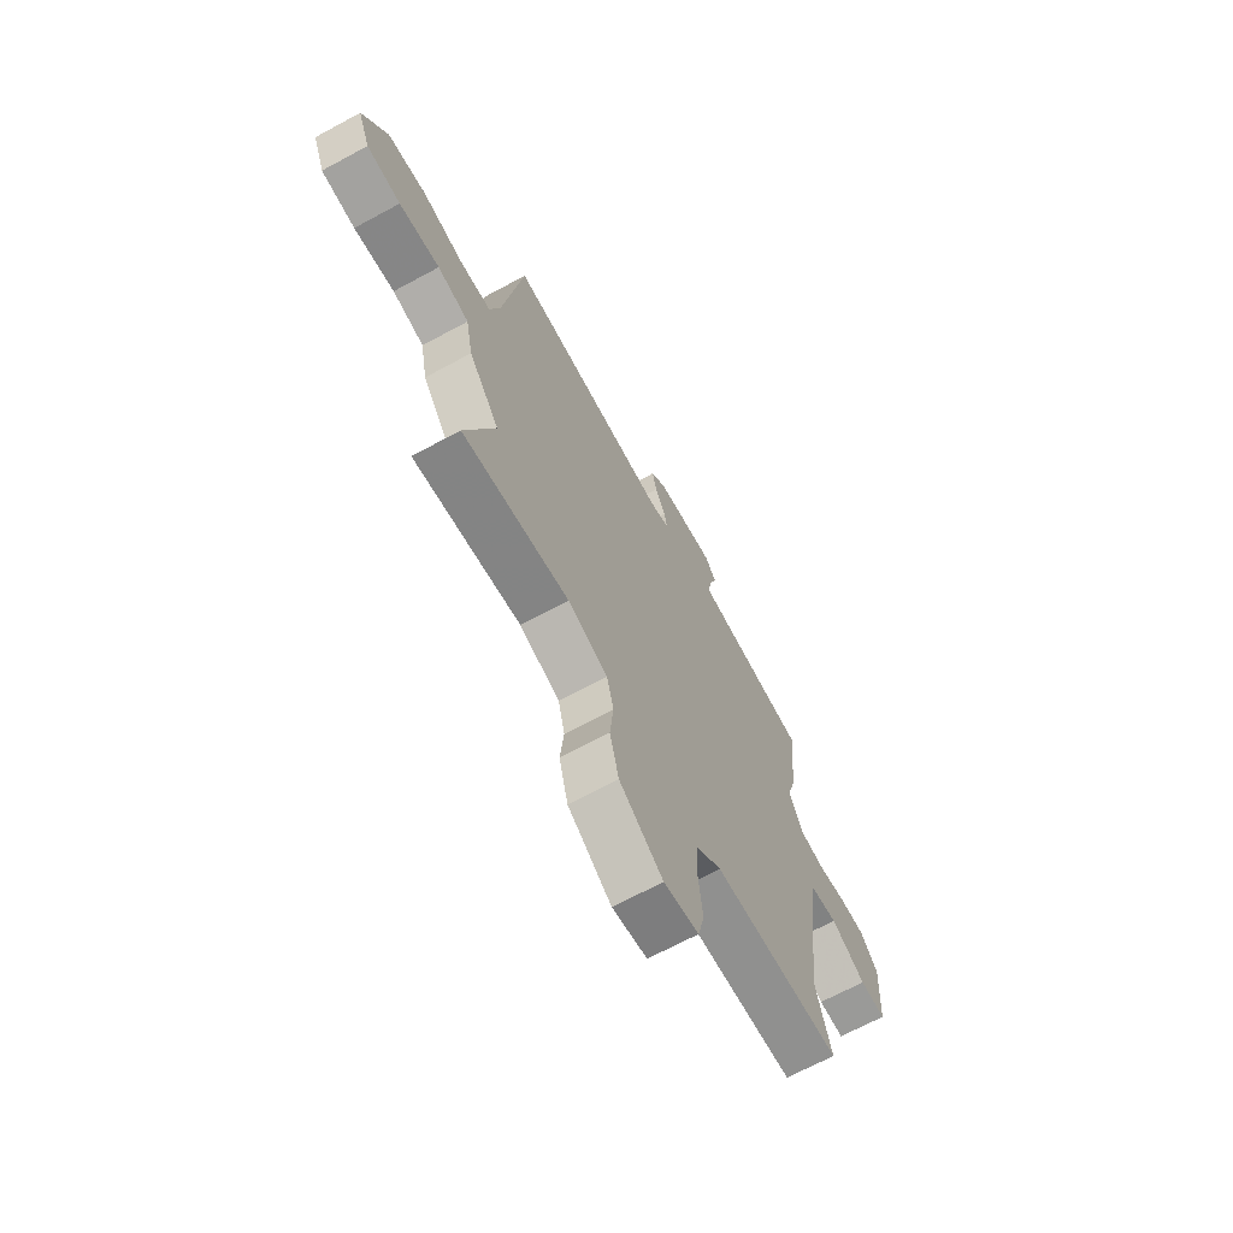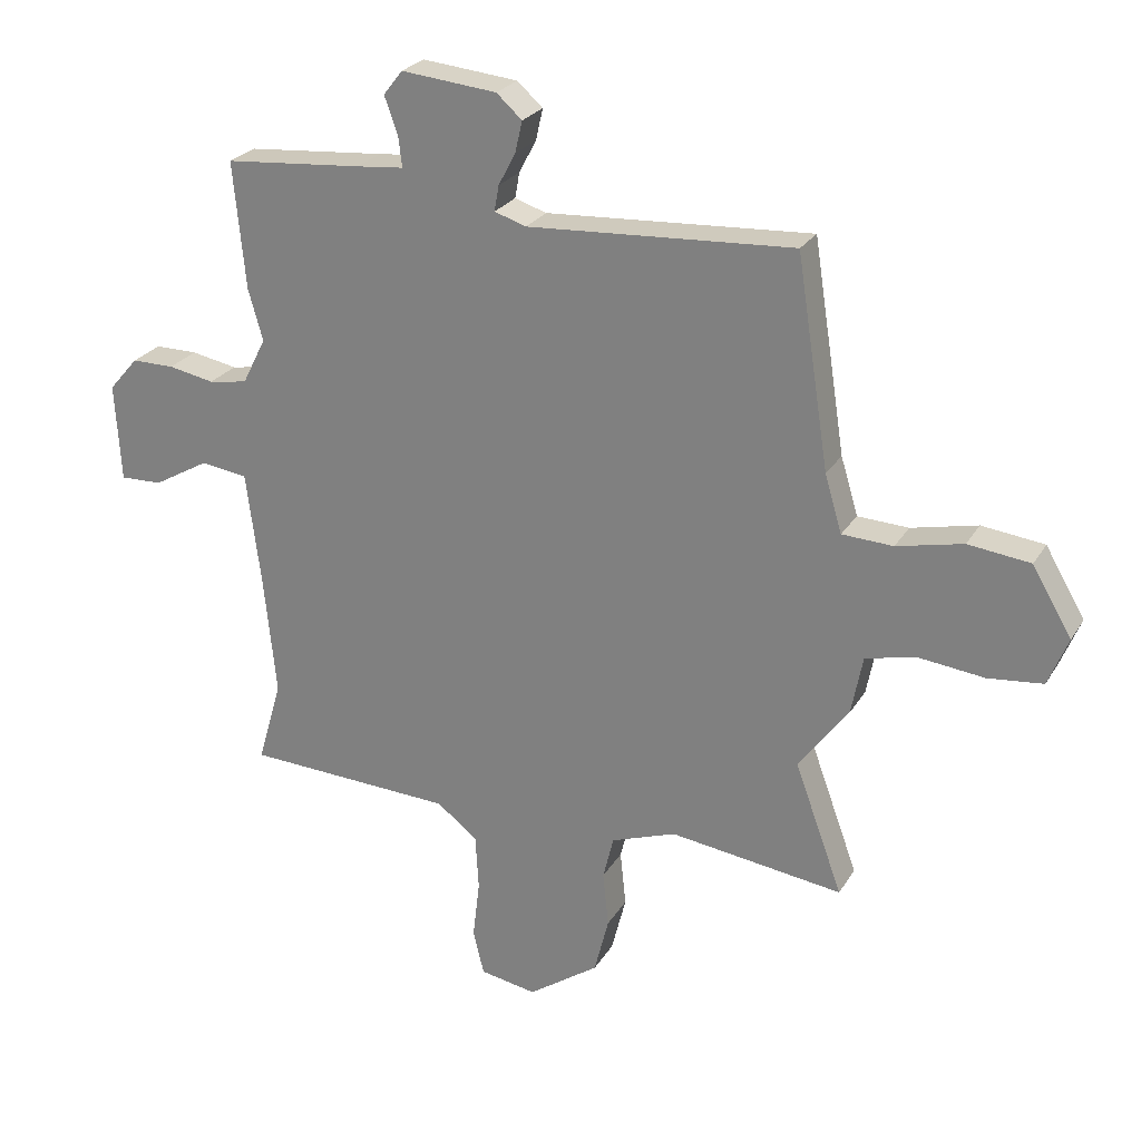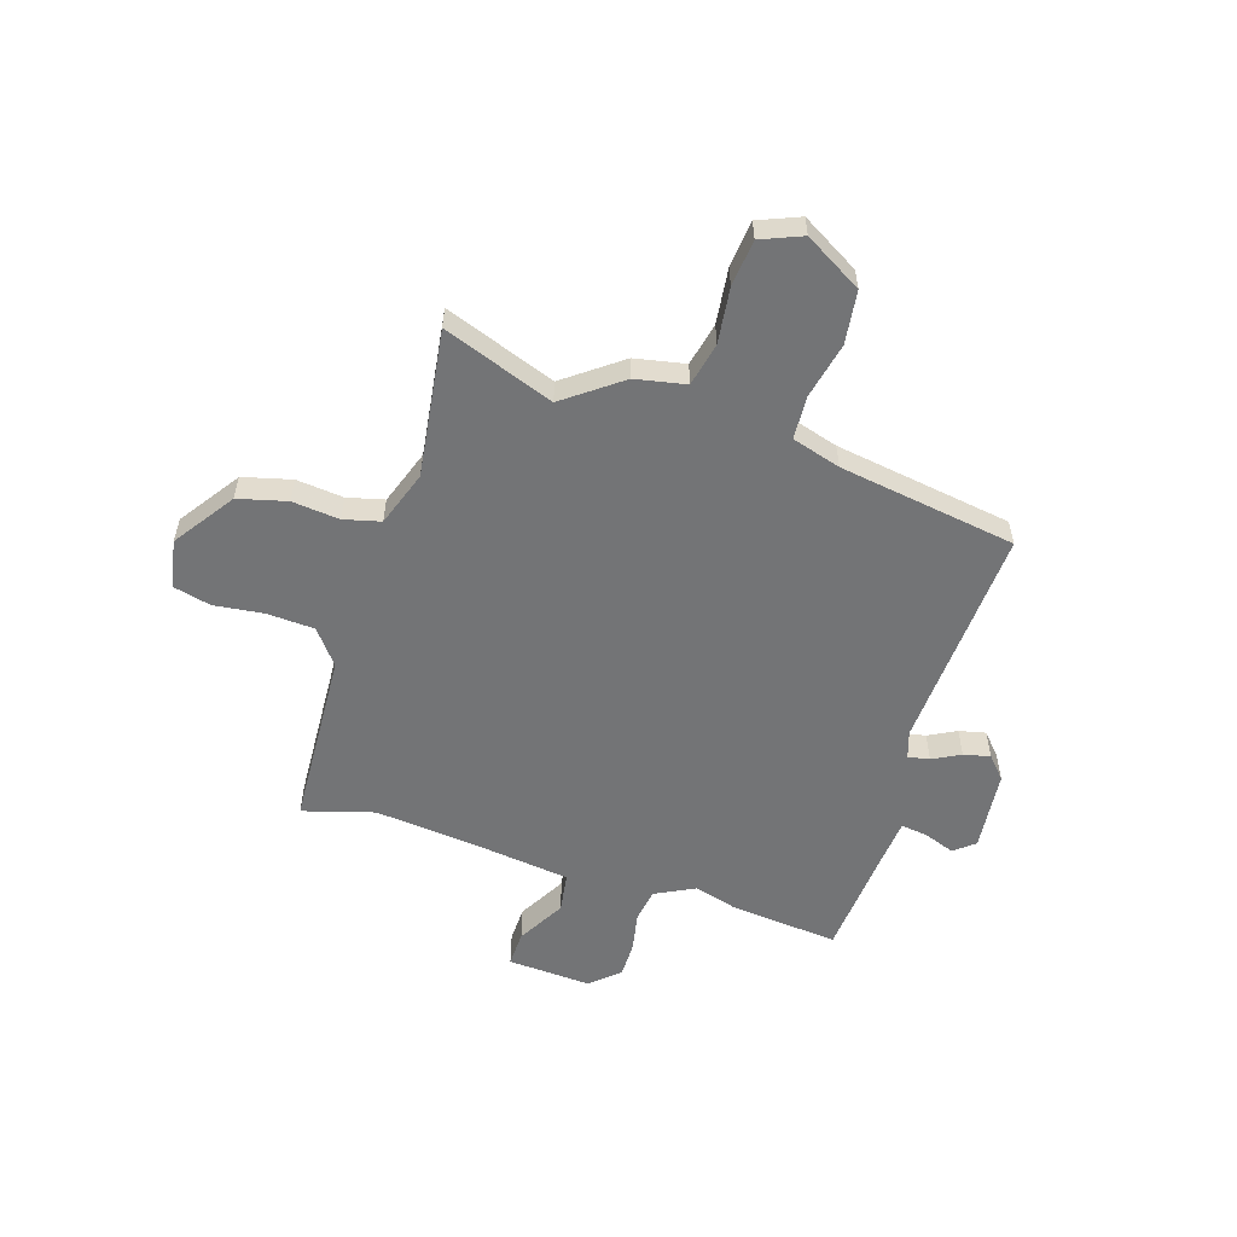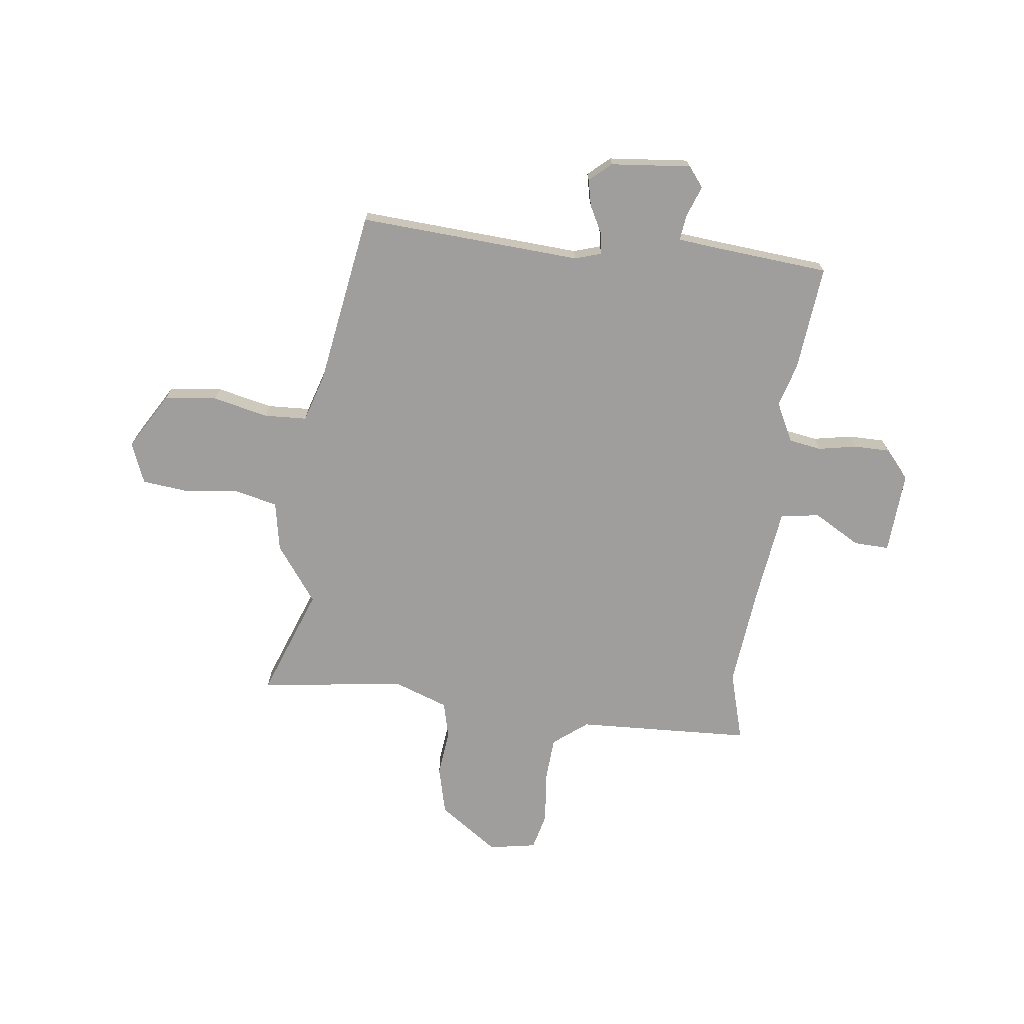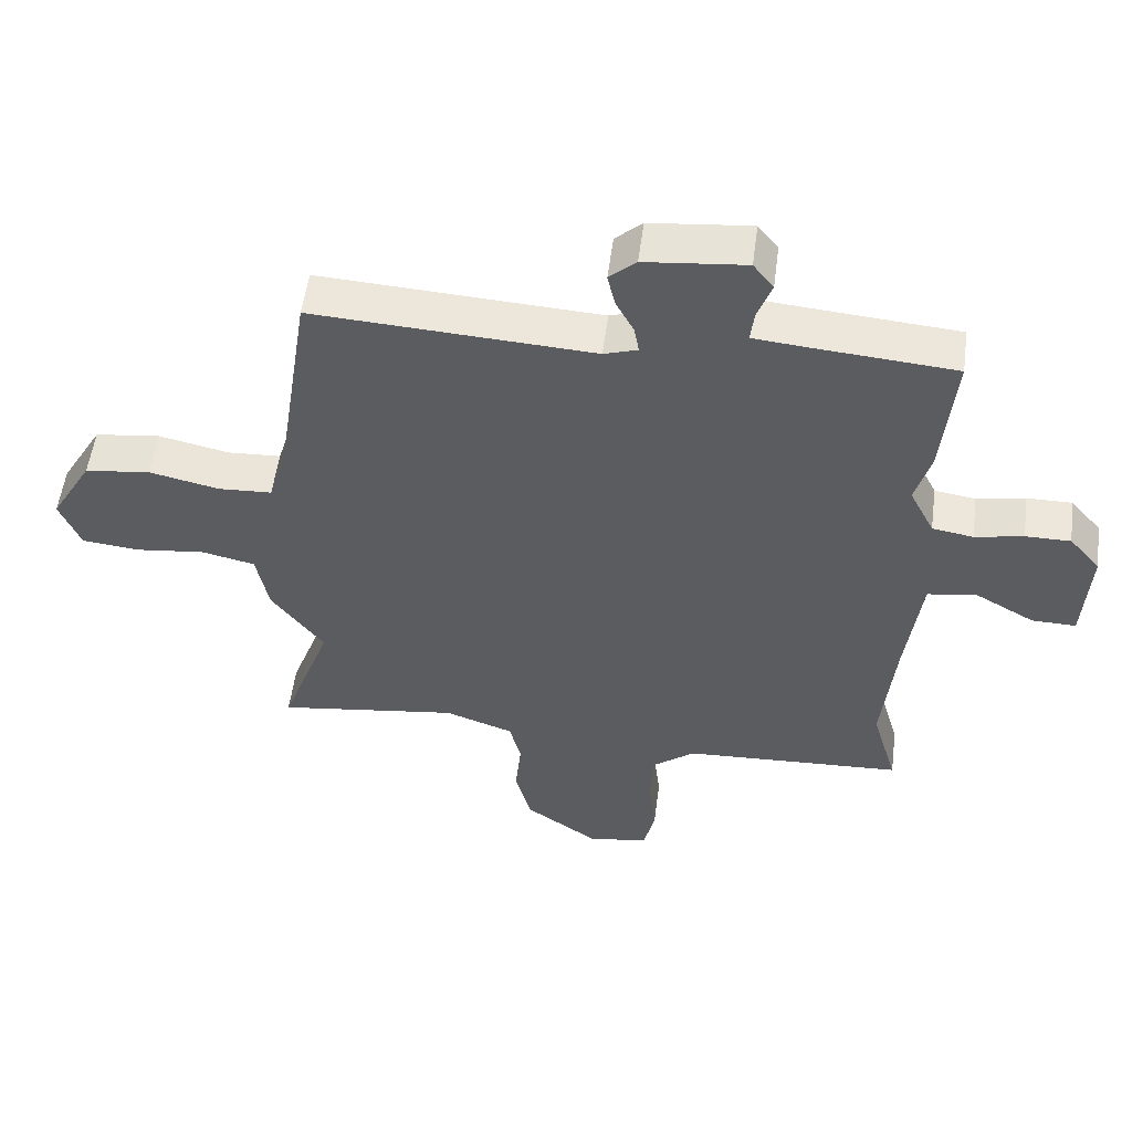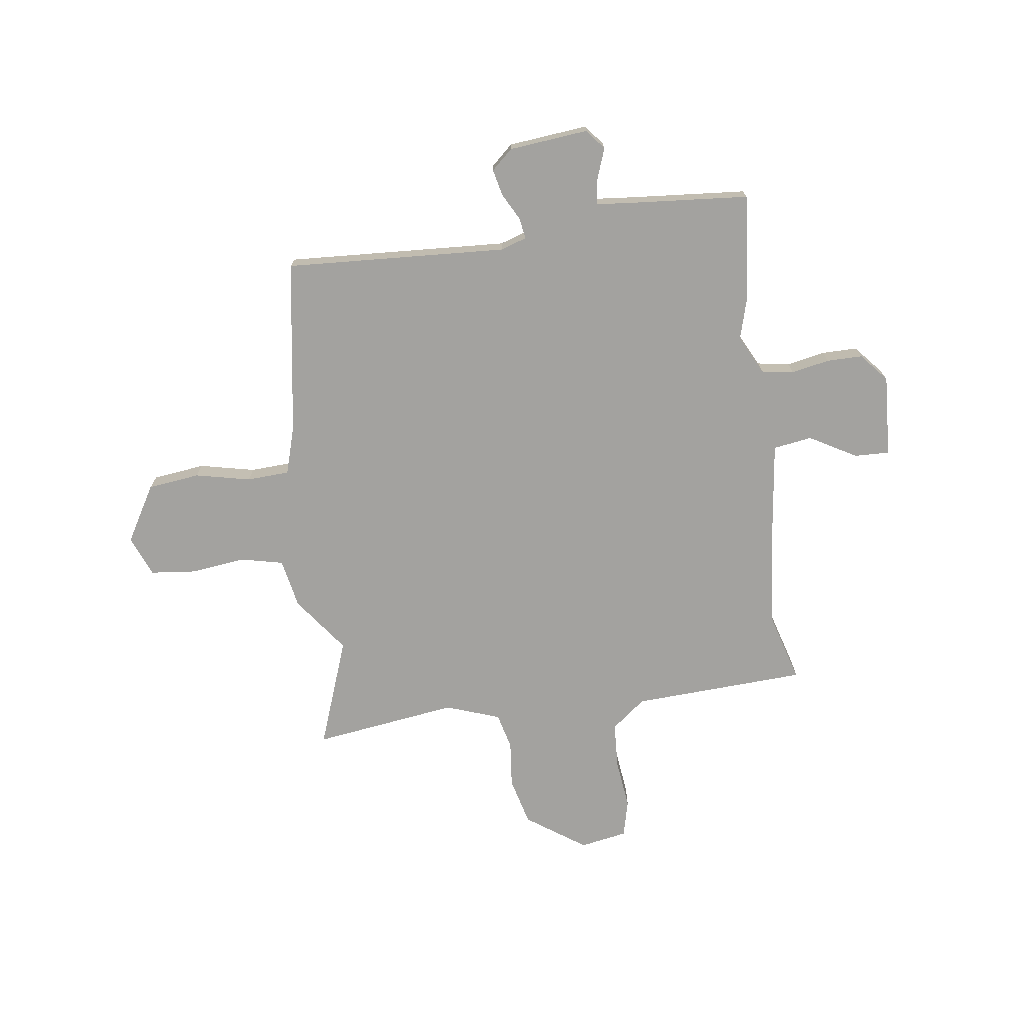
<metadata>
{"format":"obj","ext":"obj","renderer":"f3d","projection":"perspective","resolution":1024,"background":"white","views":[{"elev":-67.8,"azim":-61.5,"up":"+Z"},{"elev":25.0,"azim":-155.8,"up":"+Z"},{"elev":-56.1,"azim":-107.5,"up":"+Y"},{"elev":-71.0,"azim":-7.3,"up":"+Y"},{"elev":54.0,"azim":7.4,"up":"+Z"},{"elev":-72.6,"azim":7.8,"up":"+Y"}]}
</metadata>
<code>
v -0.405 0.07 0.493
v 0.012 0.07 0.469
v 0.062 0.07 0.485
v 0.055 0.07 0.525
v 0.028 0.07 0.576
v 0.017 0.07 0.625
v 0.057 0.07 0.661
v 0.207 0.07 0.676
v 0.237 0.07 0.638
v 0.216 0.07 0.58
v 0.21 0.07 0.532
v 0.284 0.07 0.525
v 0.501 0.07 0.507
v 0.482 0.07 0.308
v 0.459 0.07 0.227
v 0.496 0.07 0.154
v 0.557 0.07 0.144
v 0.629 0.07 0.158
v 0.696 0.07 0.158
v 0.742 0.07 0.105
v 0.733 0.07 -0.049
v 0.667 0.07 -0.047
v 0.579 0.07 0.003
v 0.506 0.07 -0.008
v 0.483 0.07 -0.187
v 0.464 0.07 -0.376
v 0.502 0.07 -0.507
v 0.174 0.07 -0.523
v 0.11 0.07 -0.573
v 0.105 0.07 -0.66
v 0.116 0.07 -0.753
v 0.099 0.07 -0.823
v 0.01 0.07 -0.839
v -0.101 0.07 -0.762
v -0.124 0.07 -0.672
v -0.115 0.07 -0.585
v -0.132 0.07 -0.517
v -0.234 0.07 -0.481
v -0.506 0.07 -0.518
v -0.431 0.07 -0.313
v -0.509 0.07 -0.208
v -0.527 0.07 -0.115
v -0.607 0.07 -0.097
v -0.71 0.07 -0.109
v -0.796 0.07 -0.1
v -0.827 0.07 -0.024
v -0.765 0.07 0.082
v -0.667 0.07 0.094
v -0.563 0.07 0.071
v -0.483 0.07 0.075
v -0.456 0.07 0.165
v -0.405 0 0.493
v 0.012 0 0.469
v 0.062 0 0.485
v 0.055 0 0.525
v 0.028 0 0.576
v 0.017 0 0.625
v 0.057 0 0.661
v 0.207 0 0.676
v 0.237 0 0.638
v 0.216 0 0.58
v 0.21 0 0.532
v 0.284 0 0.525
v 0.501 0 0.507
v 0.482 0 0.308
v 0.459 0 0.227
v 0.496 0 0.154
v 0.557 0 0.144
v 0.629 0 0.158
v 0.696 0 0.158
v 0.742 0 0.105
v 0.733 0 -0.049
v 0.667 0 -0.047
v 0.579 0 0.003
v 0.506 0 -0.008
v 0.483 0 -0.187
v 0.464 0 -0.376
v 0.502 0 -0.507
v 0.174 0 -0.523
v 0.11 0 -0.573
v 0.105 0 -0.66
v 0.116 0 -0.753
v 0.099 0 -0.823
v 0.01 0 -0.839
v -0.101 0 -0.762
v -0.124 0 -0.672
v -0.115 0 -0.585
v -0.132 0 -0.517
v -0.234 0 -0.481
v -0.506 0 -0.518
v -0.431 0 -0.313
v -0.509 0 -0.208
v -0.527 0 -0.115
v -0.607 0 -0.097
v -0.71 0 -0.109
v -0.796 0 -0.1
v -0.827 0 -0.024
v -0.765 0 0.082
v -0.667 0 0.094
v -0.563 0 0.071
v -0.483 0 0.075
v -0.456 0 0.165
f 46 47 48 49
f 46 49 50
f 43 44 45 46
f 42 43 46 50
f 40 41 42 50
f 38 39 40
f 37 38 40 50
f 33 34 35 36
f 33 36 37
f 30 31 32 33
f 29 30 33 37
f 28 29 37 50
f 26 27 28 50
f 20 21 22 23
f 20 23 24
f 17 18 19 20
f 16 17 20 24
f 15 16 24 25
f 12 13 14 15
f 11 12 15 25
f 7 8 9 10
f 7 10 11
f 4 5 6 7
f 3 4 7 11
f 2 3 11 25
f 51 1 2 25
f 25 26 50 51
f 100 99 98 97
f 101 100 97
f 97 96 95 94
f 101 97 94 93
f 101 93 92 91
f 91 90 89
f 101 91 89 88
f 87 86 85 84
f 88 87 84
f 84 83 82 81
f 88 84 81 80
f 101 88 80 79
f 101 79 78 77
f 74 73 72 71
f 75 74 71
f 71 70 69 68
f 75 71 68 67
f 76 75 67 66
f 66 65 64 63
f 76 66 63 62
f 61 60 59 58
f 62 61 58
f 58 57 56 55
f 62 58 55 54
f 76 62 54 53
f 76 53 52 102
f 102 101 77 76
f 1 52 53 2
f 2 53 54 3
f 3 54 55 4
f 4 55 56 5
f 5 56 57 6
f 6 57 58 7
f 7 58 59 8
f 8 59 60 9
f 9 60 61 10
f 10 61 62 11
f 11 62 63 12
f 12 63 64 13
f 13 64 65 14
f 14 65 66 15
f 15 66 67 16
f 16 67 68 17
f 17 68 69 18
f 18 69 70 19
f 19 70 71 20
f 20 71 72 21
f 21 72 73 22
f 22 73 74 23
f 23 74 75 24
f 24 75 76 25
f 25 76 77 26
f 26 77 78 27
f 27 78 79 28
f 28 79 80 29
f 29 80 81 30
f 30 81 82 31
f 31 82 83 32
f 32 83 84 33
f 33 84 85 34
f 34 85 86 35
f 35 86 87 36
f 36 87 88 37
f 37 88 89 38
f 38 89 90 39
f 39 90 91 40
f 40 91 92 41
f 41 92 93 42
f 42 93 94 43
f 43 94 95 44
f 44 95 96 45
f 45 96 97 46
f 46 97 98 47
f 47 98 99 48
f 48 99 100 49
f 49 100 101 50
f 50 101 102 51
f 51 102 52 1

</code>
